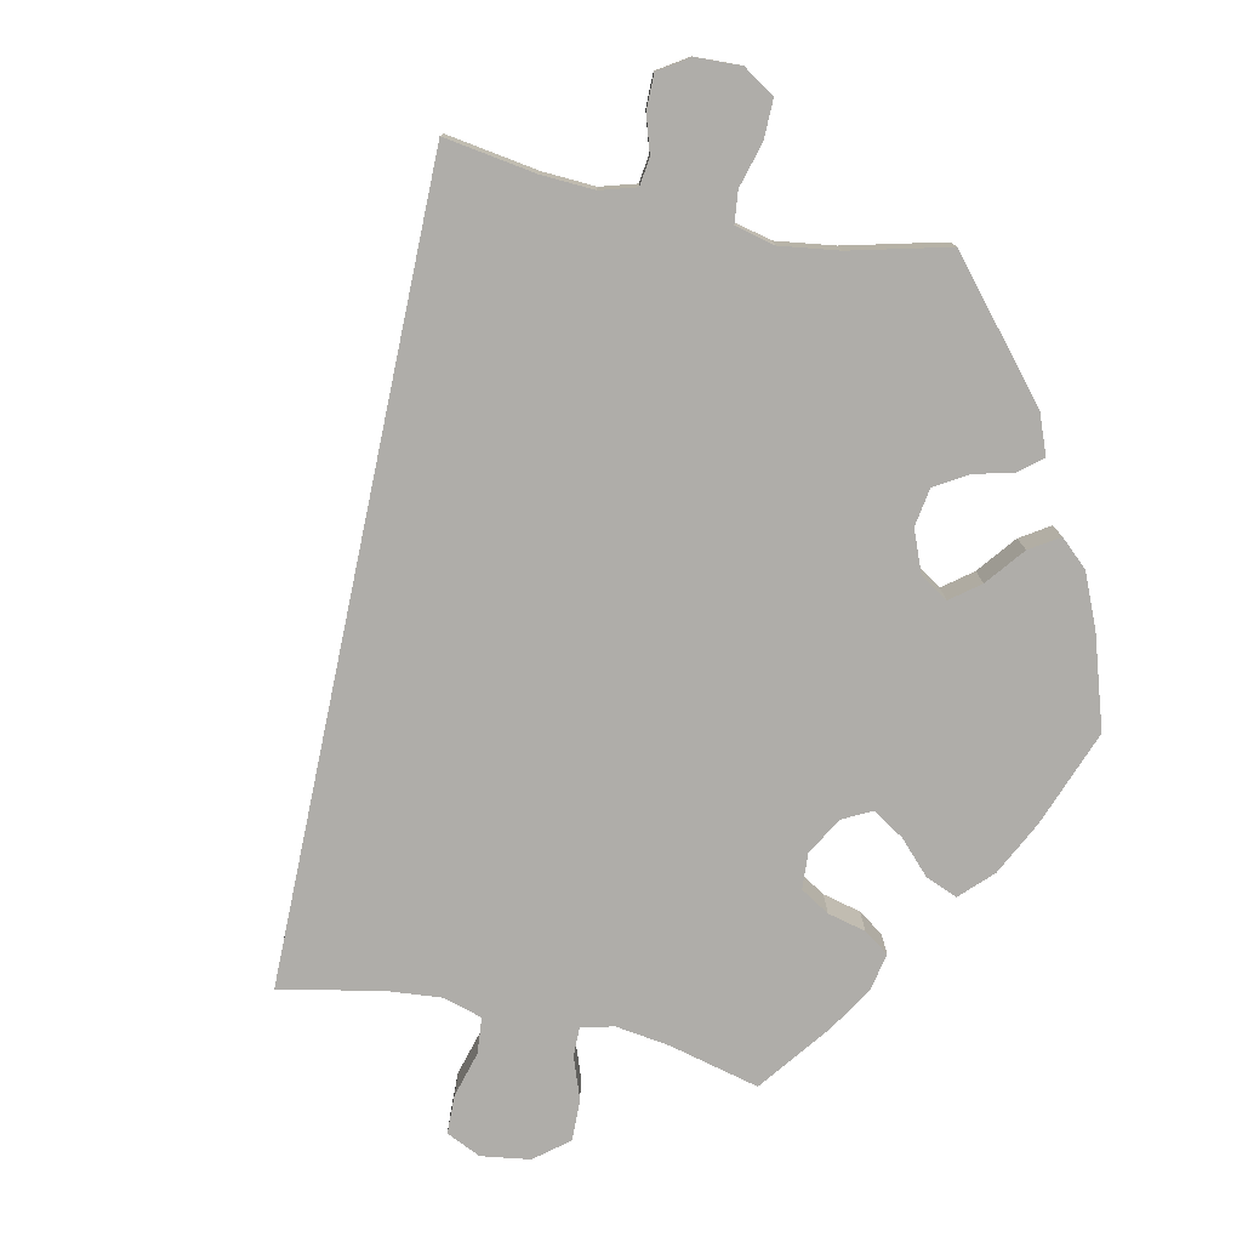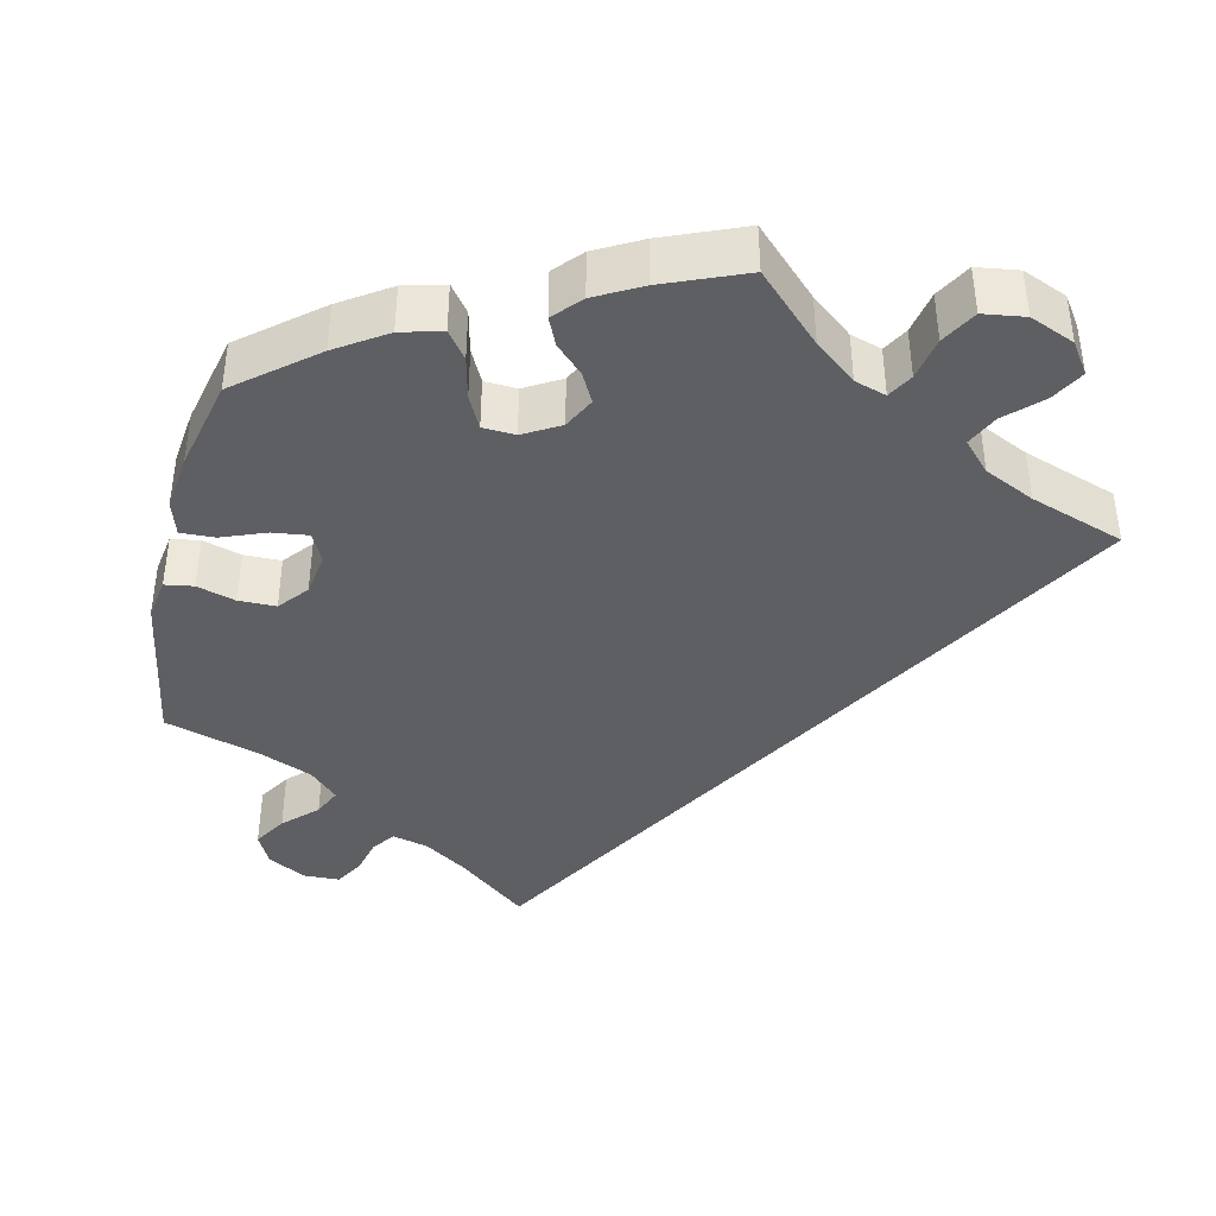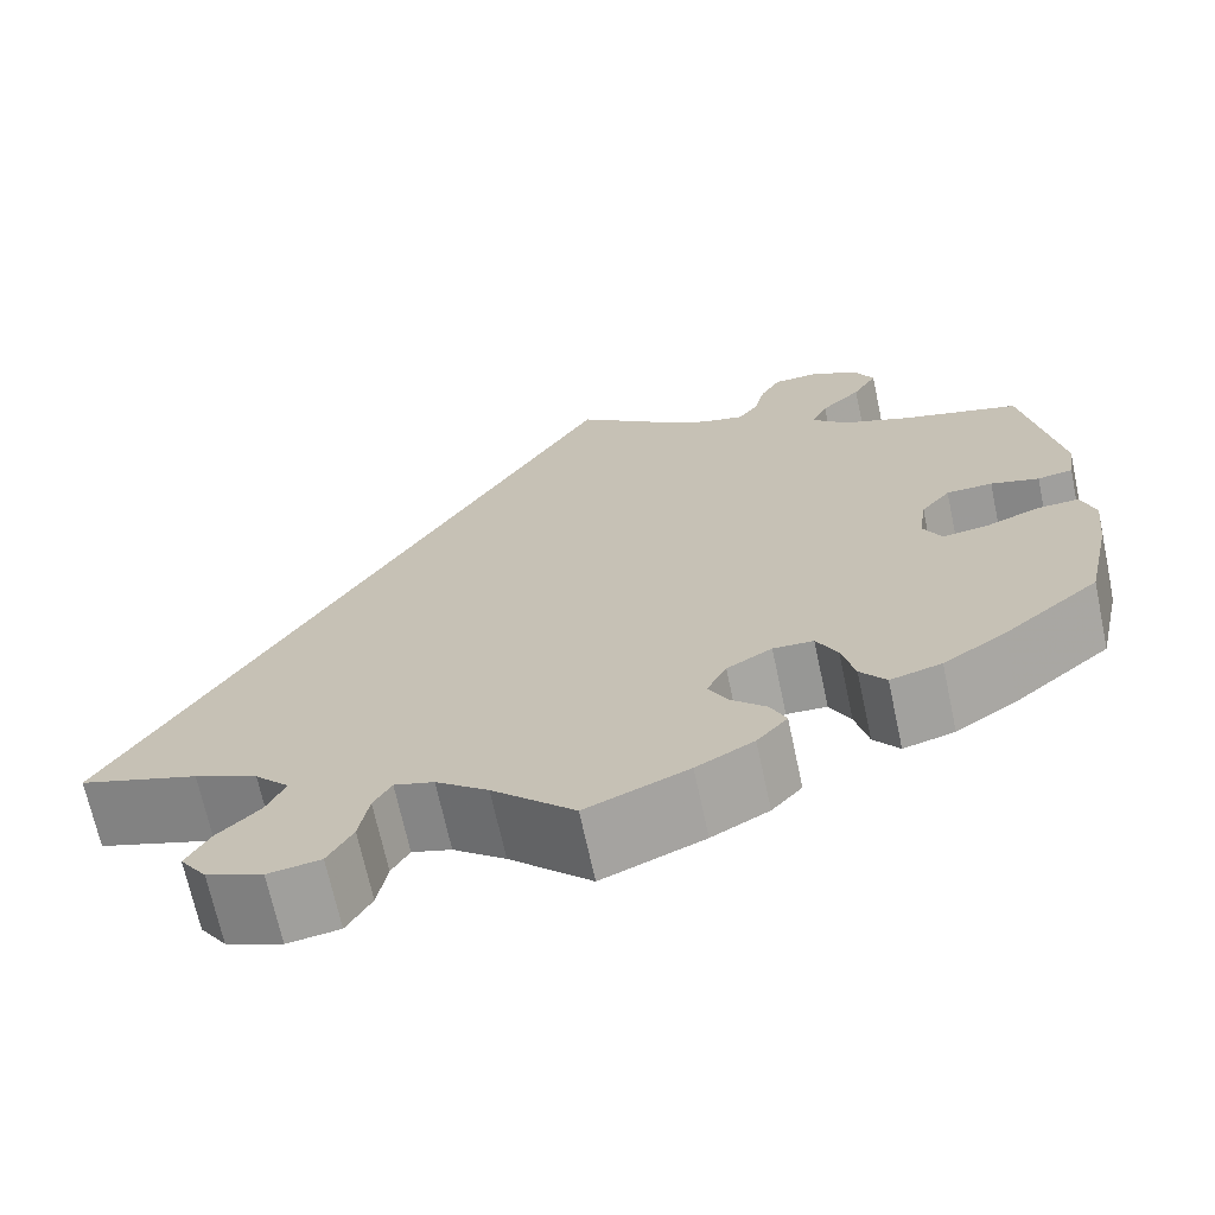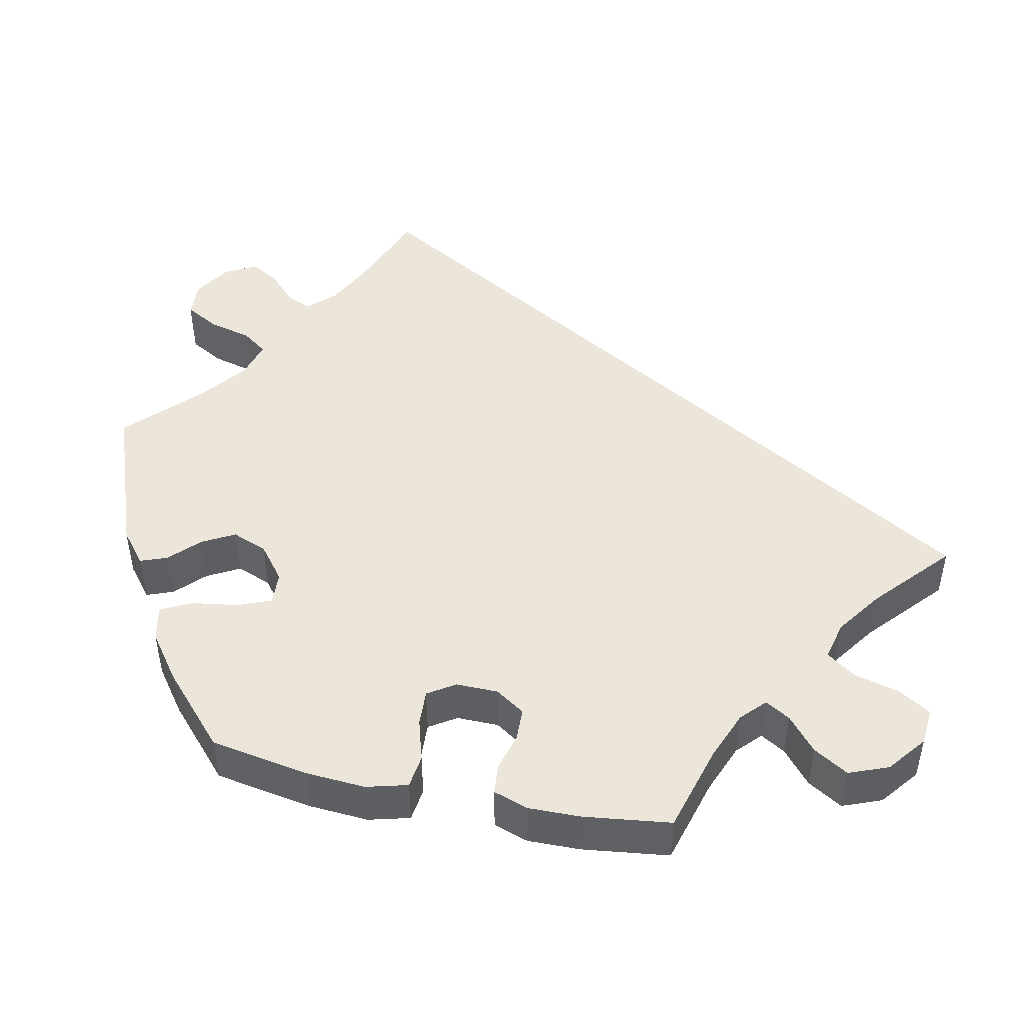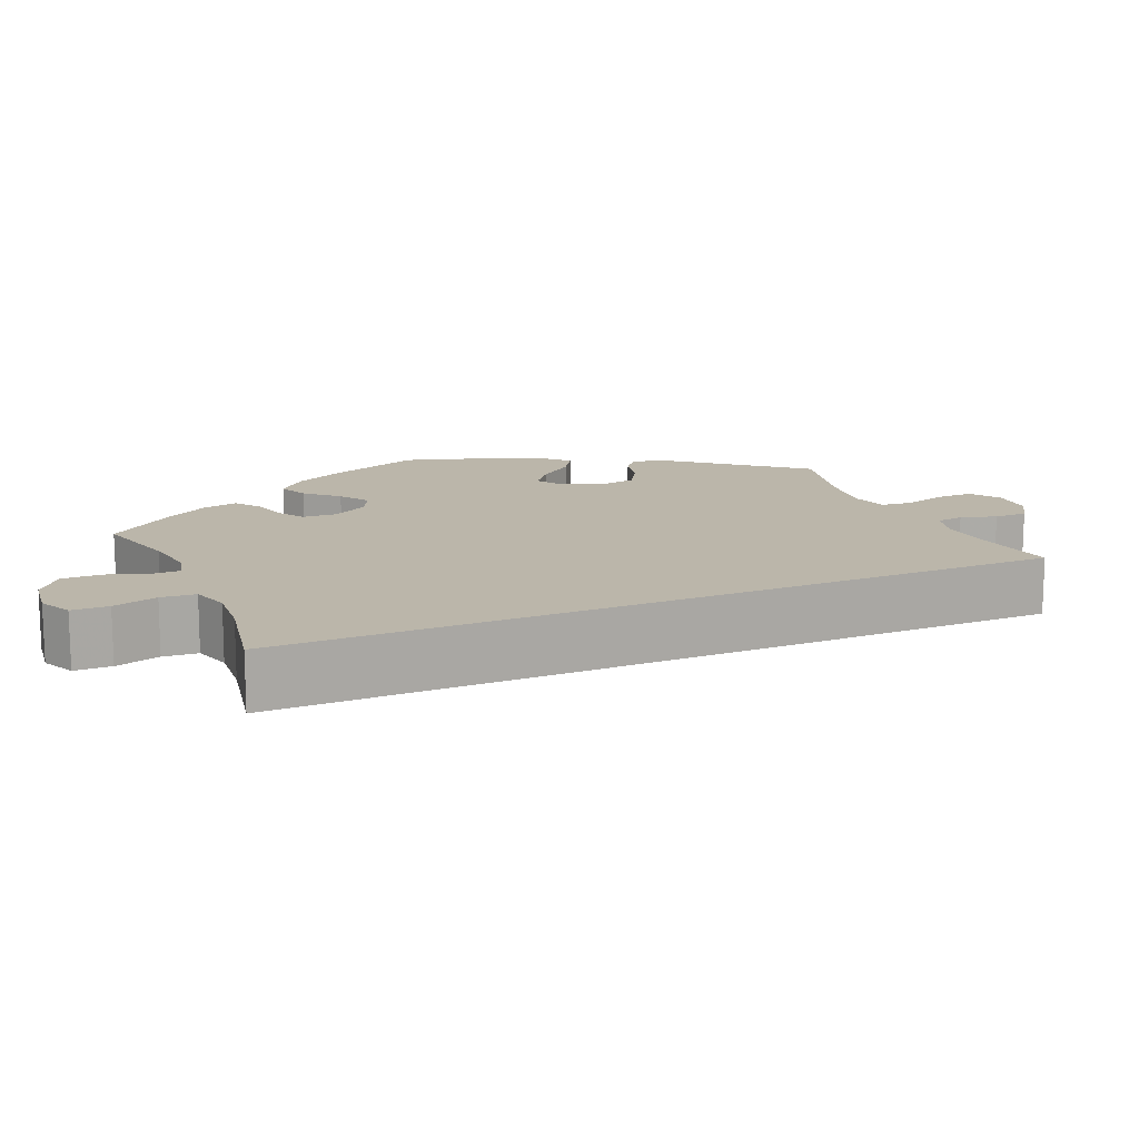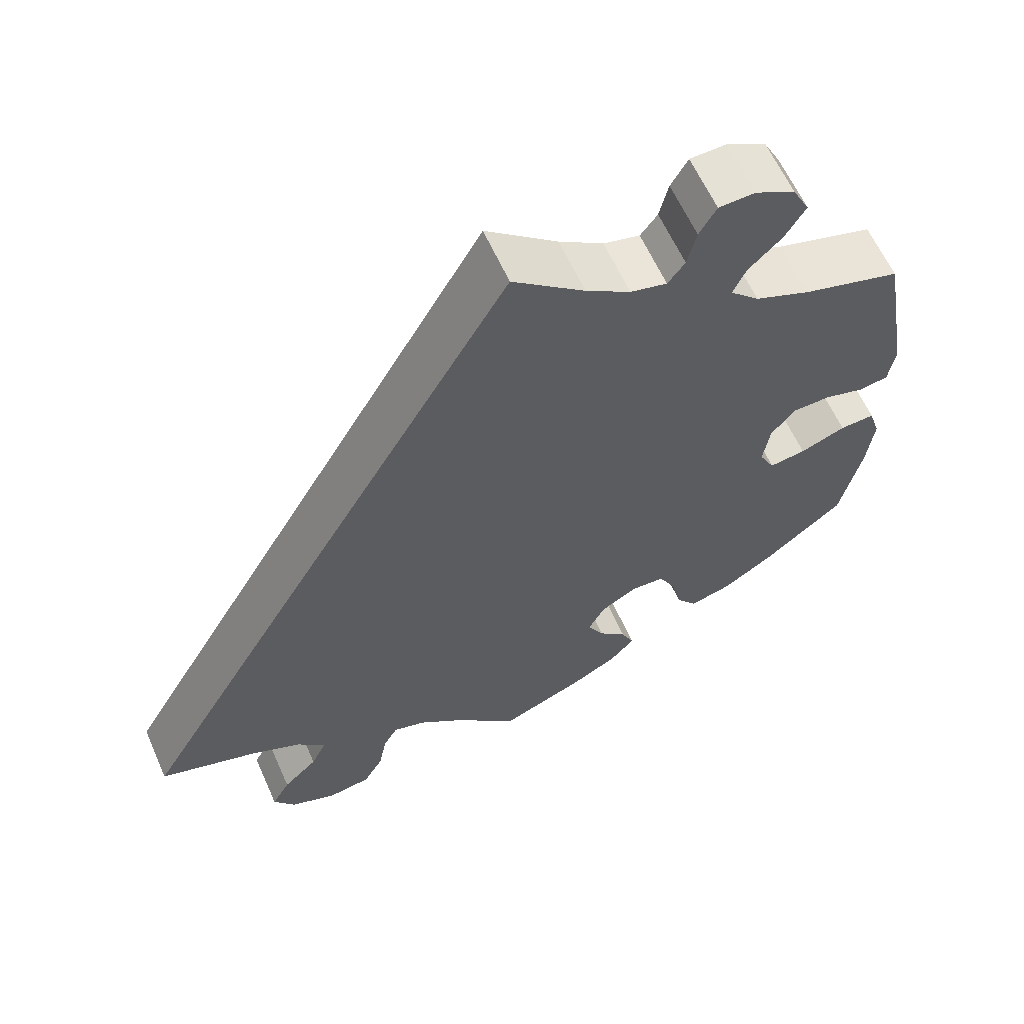
<metadata>
{"format":"obj","ext":"obj","renderer":"f3d","projection":"perspective","resolution":1024,"background":"white","views":[{"elev":-77.4,"azim":18.0,"up":"+Y"},{"elev":-40.5,"azim":166.5,"up":"+Y"},{"elev":-69.1,"azim":12.1,"up":"+Z"},{"elev":47.3,"azim":162.0,"up":"+Y"},{"elev":14.1,"azim":-83.8,"up":"+Y"},{"elev":61.8,"azim":-24.0,"up":"+Z"}]}
</metadata>
<code>
v -0.083 0.07 -0.497
v -0.136 0.07 -0.455
v -0.176 0.07 -0.443
v -0.194 0.07 -0.475
v -0.204 0.07 -0.53
v -0.229 0.07 -0.575
v -0.282 0.07 -0.583
v -0.339 0.07 -0.56
v -0.366 0.07 -0.521
v -0.343 0.07 -0.479
v -0.3 0.07 -0.437
v -0.281 0.07 -0.396
v -0.316 0.07 -0.359
v -0.38 0.07 -0.329
v -0.5 0.07 -0.289
v 0 0.07 0.578
v 0.089 0.07 0.506
v 0.144 0.07 0.47
v 0.189 0.07 0.459
v 0.21 0.07 0.487
v 0.221 0.07 0.534
v 0.242 0.07 0.571
v 0.287 0.07 0.573
v 0.336 0.07 0.547
v 0.357 0.07 0.506
v 0.332 0.07 0.464
v 0.291 0.07 0.424
v 0.275 0.07 0.388
v 0.311 0.07 0.353
v 0.379 0.07 0.325
v 0.5 0.07 0.29
v 0.536 0.07 0.088
v 0.528 0.07 0.036
v 0.492 0.07 0.03
v 0.443 0.07 0.044
v 0.396 0.07 0.043
v 0.366 0.07 0.006
v 0.358 0.07 -0.049
v 0.377 0.07 -0.086
v 0.422 0.07 -0.08
v 0.478 0.07 -0.058
v 0.521 0.07 -0.056
v 0.535 0.07 -0.1
v 0.527 0.07 -0.171
v 0.501 0.07 -0.289
v 0.403 0.07 -0.37
v 0.34 0.07 -0.412
v 0.288 0.07 -0.426
v 0.262 0.07 -0.392
v 0.249 0.07 -0.338
v 0.228 0.07 -0.297
v 0.187 0.07 -0.295
v 0.141 0.07 -0.322
v 0.121 0.07 -0.362
v 0.141 0.07 -0.399
v 0.176 0.07 -0.433
v 0.192 0.07 -0.468
v 0.161 0.07 -0.503
v 0.103 0.07 -0.535
v 0 0.07 -0.578
v -0.083 0 -0.497
v -0.136 0 -0.455
v -0.176 0 -0.443
v -0.194 0 -0.475
v -0.204 0 -0.53
v -0.229 0 -0.575
v -0.282 0 -0.583
v -0.339 0 -0.56
v -0.366 0 -0.521
v -0.343 0 -0.479
v -0.3 0 -0.437
v -0.281 0 -0.396
v -0.316 0 -0.359
v -0.38 0 -0.329
v -0.5 0 -0.289
v 0 0 0.578
v 0.089 0 0.506
v 0.144 0 0.47
v 0.189 0 0.459
v 0.21 0 0.487
v 0.221 0 0.534
v 0.242 0 0.571
v 0.287 0 0.573
v 0.336 0 0.547
v 0.357 0 0.506
v 0.332 0 0.464
v 0.291 0 0.424
v 0.275 0 0.388
v 0.311 0 0.353
v 0.379 0 0.325
v 0.5 0 0.29
v 0.536 0 0.088
v 0.528 0 0.036
v 0.492 0 0.03
v 0.443 0 0.044
v 0.396 0 0.043
v 0.366 0 0.006
v 0.358 0 -0.049
v 0.377 0 -0.086
v 0.422 0 -0.08
v 0.478 0 -0.058
v 0.521 0 -0.056
v 0.535 0 -0.1
v 0.527 0 -0.171
v 0.501 0 -0.289
v 0.403 0 -0.37
v 0.34 0 -0.412
v 0.288 0 -0.426
v 0.262 0 -0.392
v 0.249 0 -0.338
v 0.228 0 -0.297
v 0.187 0 -0.295
v 0.141 0 -0.322
v 0.121 0 -0.362
v 0.141 0 -0.399
v 0.176 0 -0.433
v 0.192 0 -0.468
v 0.161 0 -0.503
v 0.103 0 -0.535
v 0 0 -0.578
f 59 60 1
f 58 59 1 2
f 55 56 57 58
f 54 55 58 2
f 53 54 2 3
f 52 53 3
f 47 48 49 50
f 47 50 51
f 46 47 51
f 45 46 51
f 44 45 51 52
f 40 41 42 43
f 39 40 43 44
f 32 33 34 35
f 30 31 32 35
f 29 30 35 36
f 28 29 36 37
f 24 25 26 27
f 24 27 28
f 23 24 28
f 20 21 22 23
f 19 20 23 28
f 18 19 28 37
f 14 15 16 17
f 13 14 17 18
f 12 13 18 37
f 8 9 10 11
f 4 5 6 7
f 3 4 7 8
f 39 44 52
f 38 39 52 3
f 11 12 37 38
f 3 8 11 38
f 61 120 119
f 62 61 119 118
f 118 117 116 115
f 62 118 115 114
f 63 62 114 113
f 63 113 112
f 110 109 108 107
f 111 110 107
f 111 107 106
f 111 106 105
f 112 111 105 104
f 103 102 101 100
f 104 103 100 99
f 95 94 93 92
f 95 92 91 90
f 96 95 90 89
f 97 96 89 88
f 87 86 85 84
f 88 87 84
f 88 84 83
f 83 82 81 80
f 88 83 80 79
f 97 88 79 78
f 77 76 75 74
f 78 77 74 73
f 97 78 73 72
f 71 70 69 68
f 67 66 65 64
f 68 67 64 63
f 112 104 99
f 63 112 99 98
f 98 97 72 71
f 98 71 68 63
f 1 61 62 2
f 2 62 63 3
f 3 63 64 4
f 4 64 65 5
f 5 65 66 6
f 6 66 67 7
f 7 67 68 8
f 8 68 69 9
f 9 69 70 10
f 10 70 71 11
f 11 71 72 12
f 12 72 73 13
f 13 73 74 14
f 14 74 75 15
f 15 75 76 16
f 16 76 77 17
f 17 77 78 18
f 18 78 79 19
f 19 79 80 20
f 20 80 81 21
f 21 81 82 22
f 22 82 83 23
f 23 83 84 24
f 24 84 85 25
f 25 85 86 26
f 26 86 87 27
f 27 87 88 28
f 28 88 89 29
f 29 89 90 30
f 30 90 91 31
f 31 91 92 32
f 32 92 93 33
f 33 93 94 34
f 34 94 95 35
f 35 95 96 36
f 36 96 97 37
f 37 97 98 38
f 38 98 99 39
f 39 99 100 40
f 40 100 101 41
f 41 101 102 42
f 42 102 103 43
f 43 103 104 44
f 44 104 105 45
f 45 105 106 46
f 46 106 107 47
f 47 107 108 48
f 48 108 109 49
f 49 109 110 50
f 50 110 111 51
f 51 111 112 52
f 52 112 113 53
f 53 113 114 54
f 54 114 115 55
f 55 115 116 56
f 56 116 117 57
f 57 117 118 58
f 58 118 119 59
f 59 119 120 60
f 60 120 61 1

</code>
